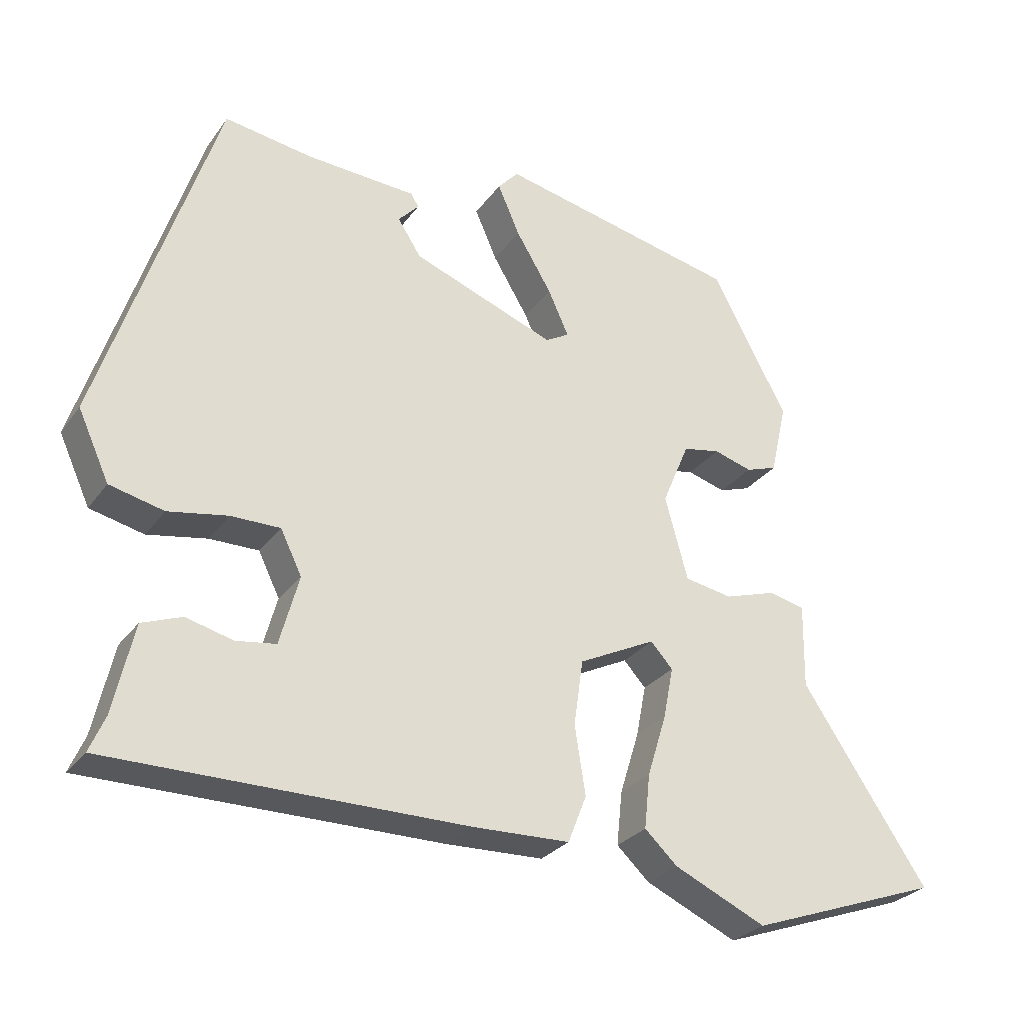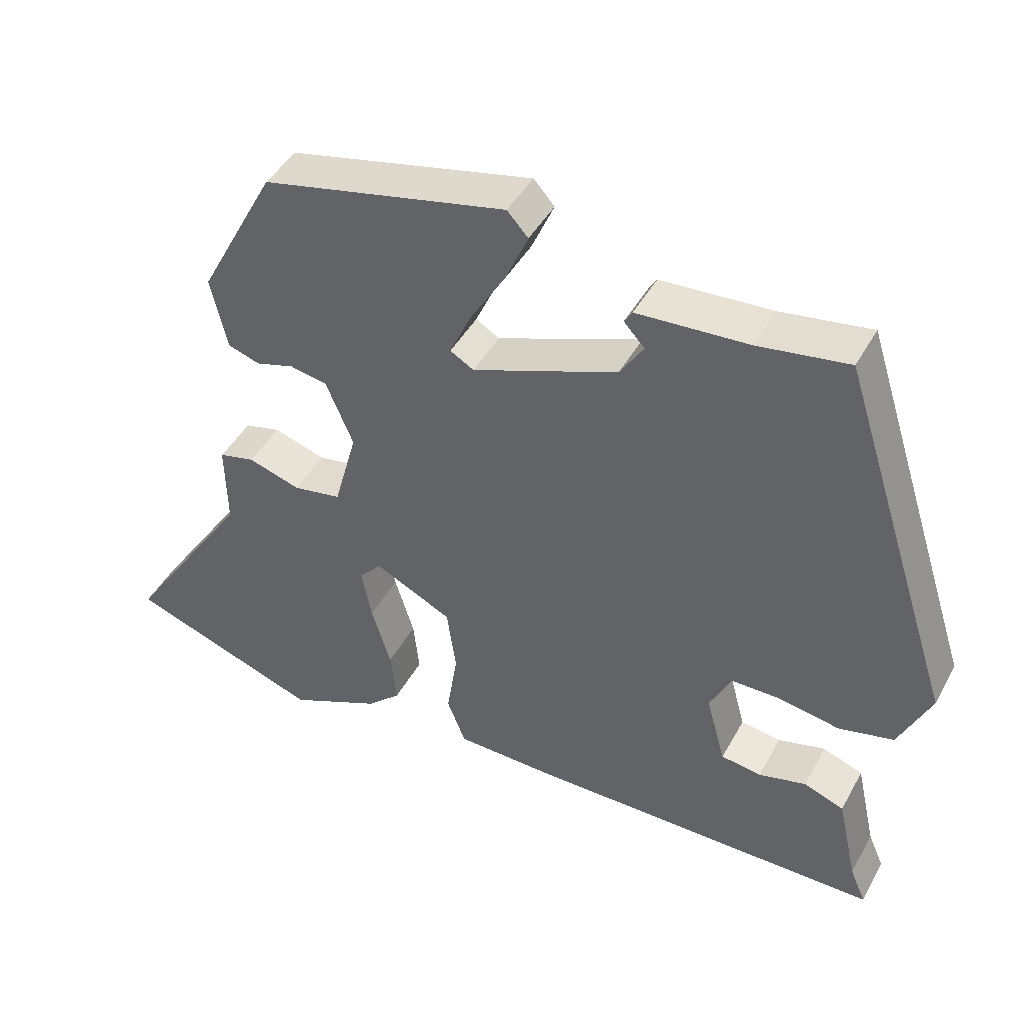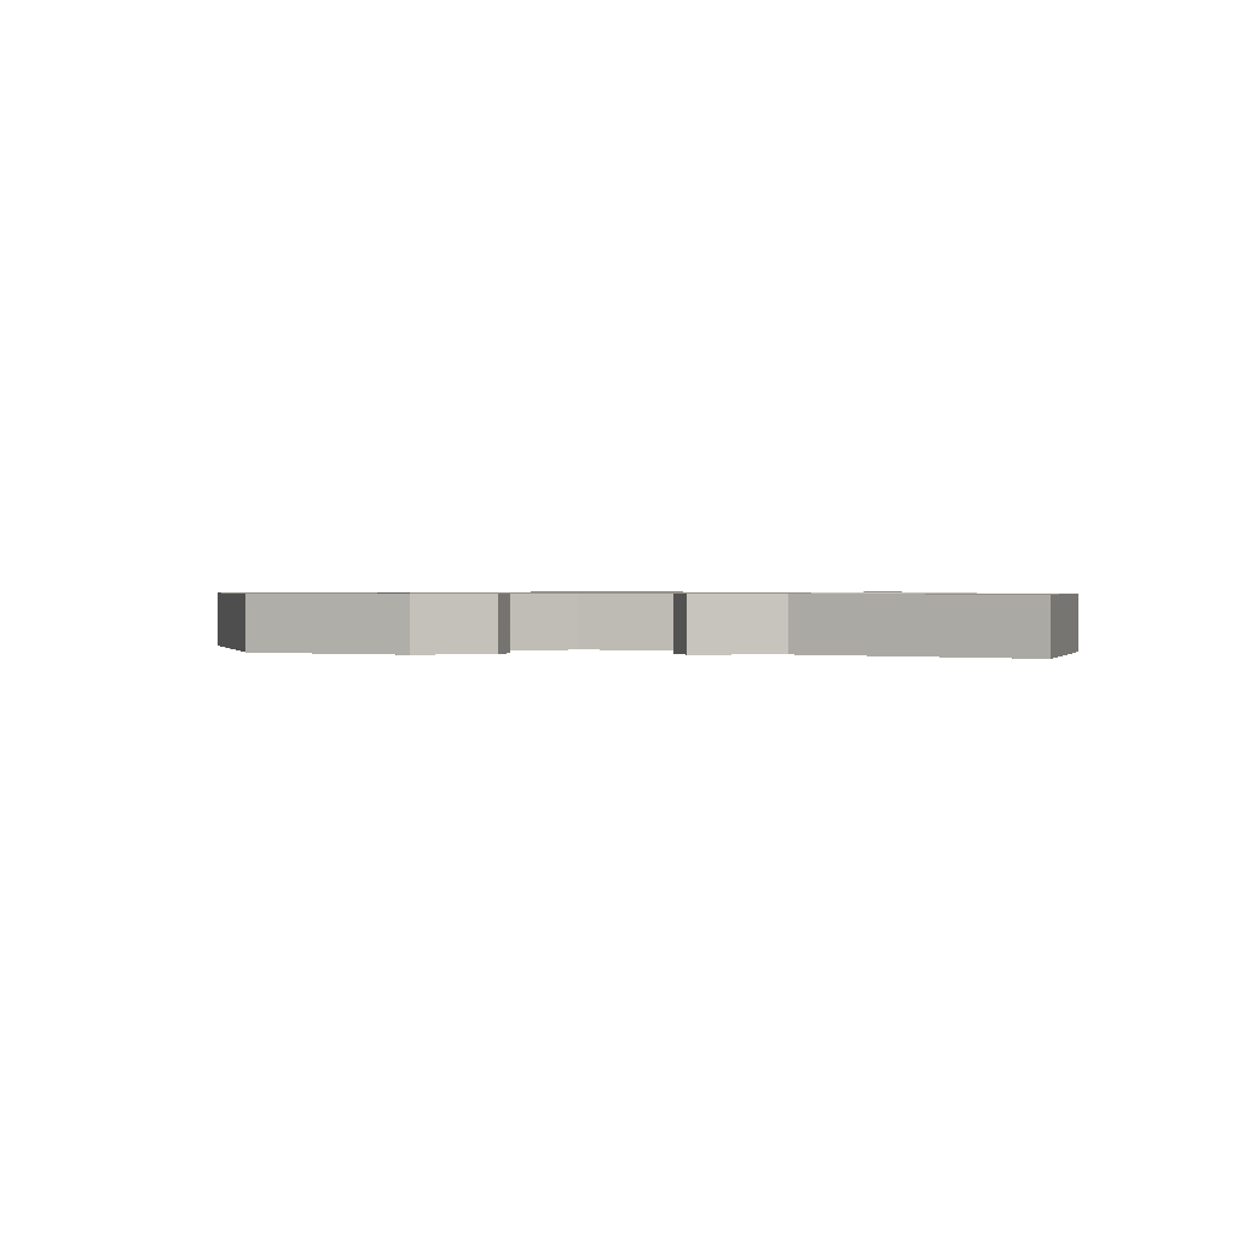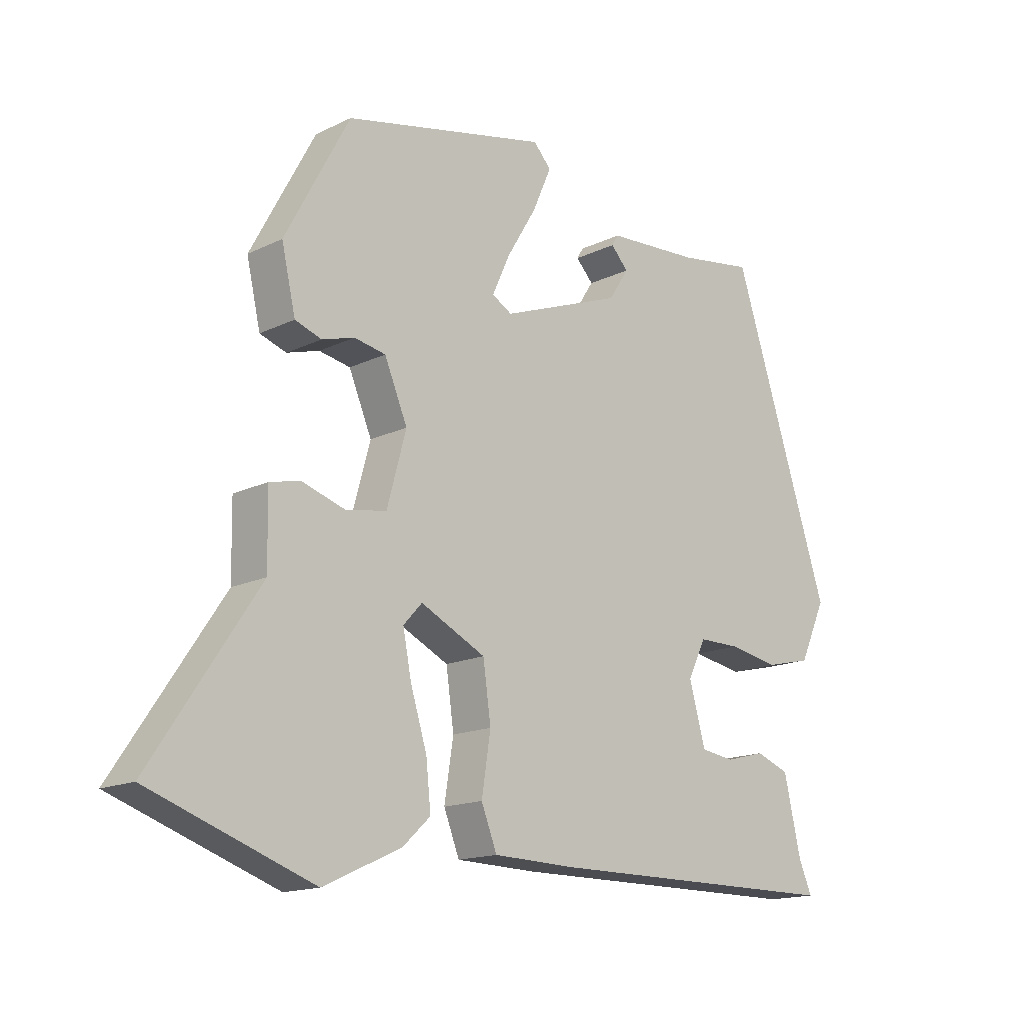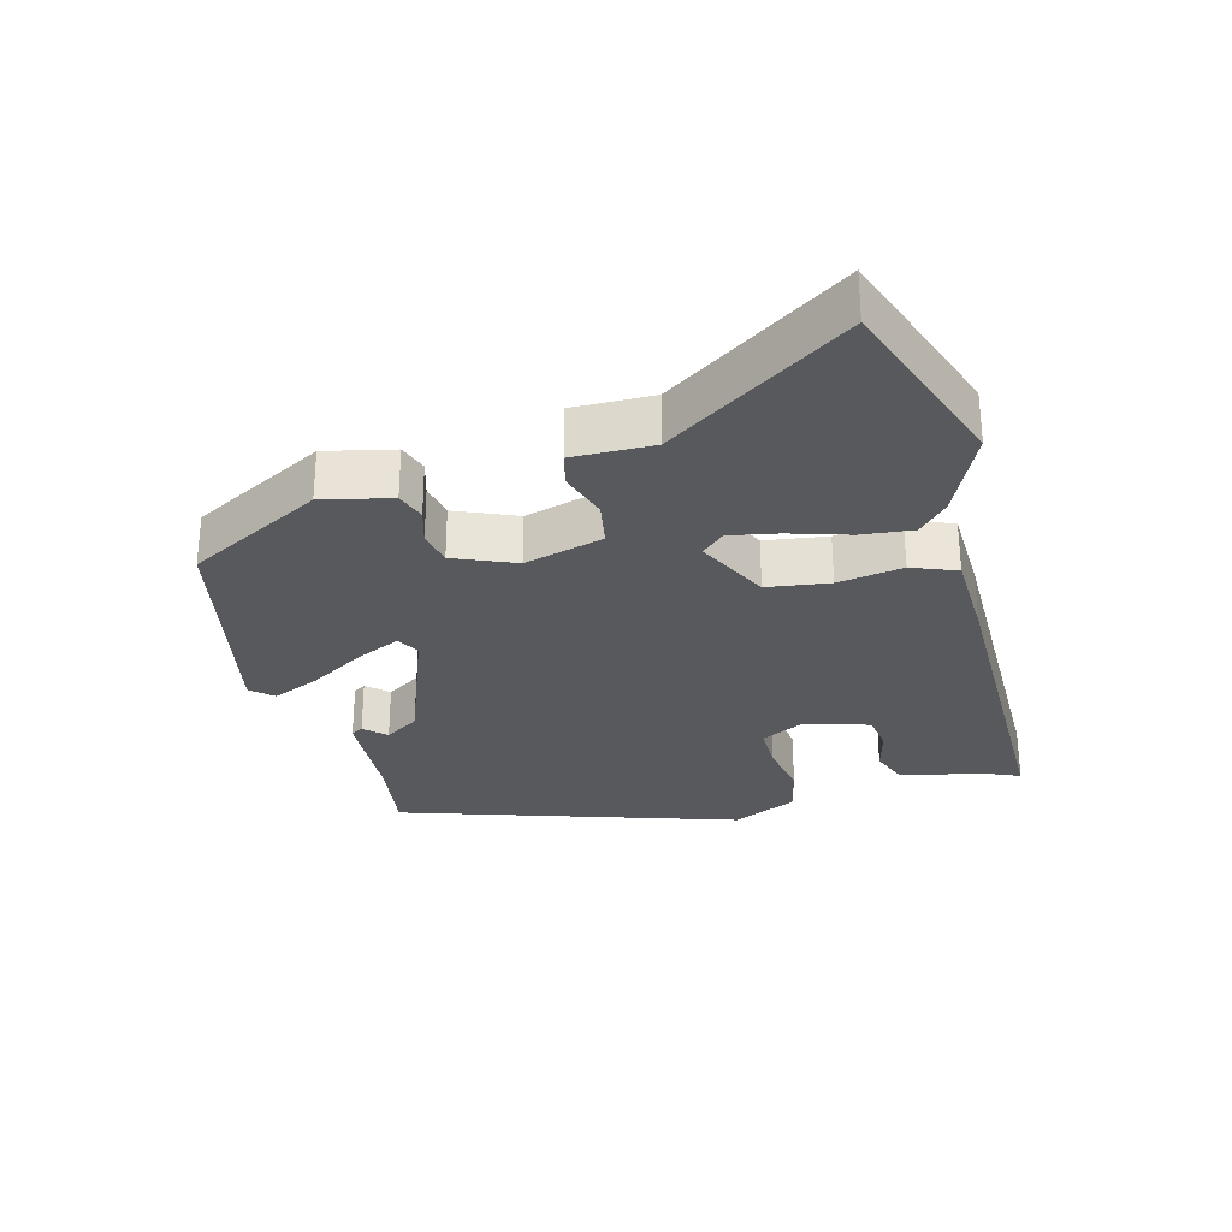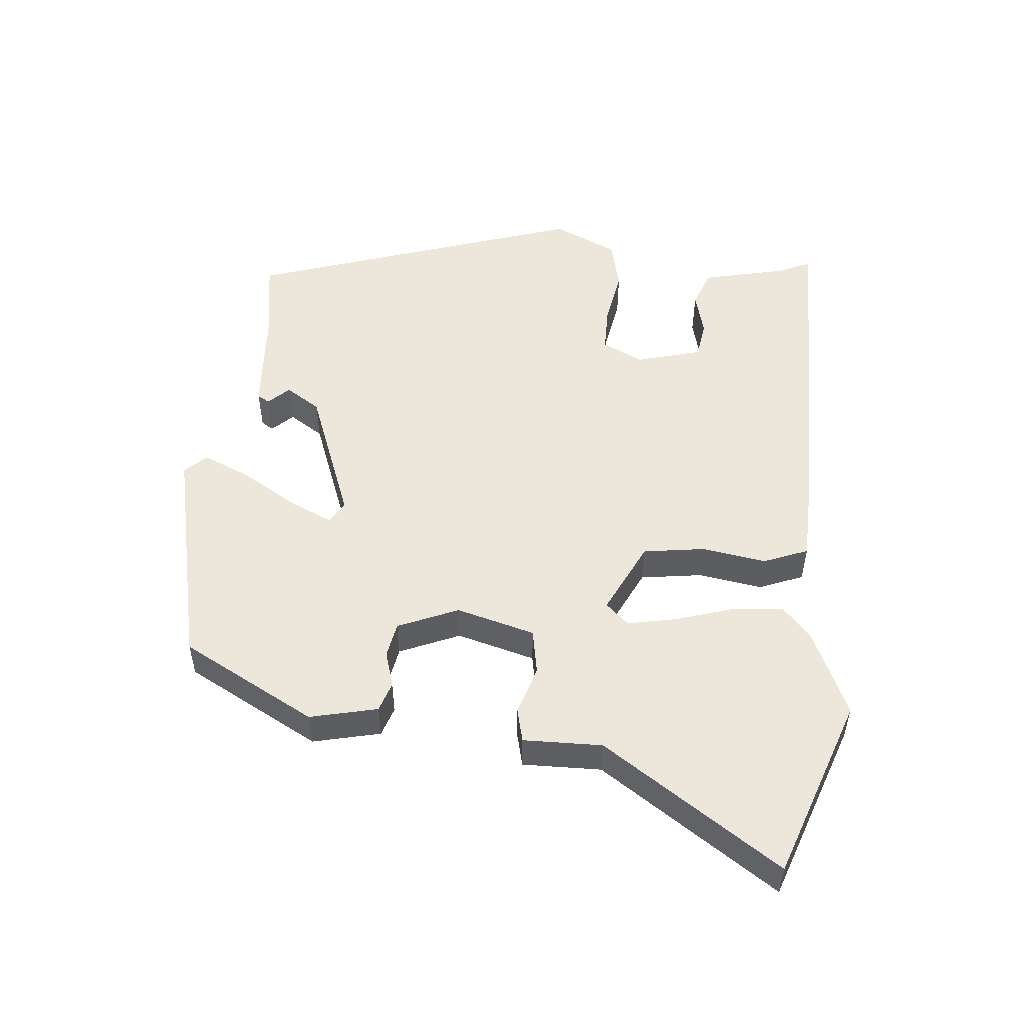
<metadata>
{"format":"obj","ext":"obj","renderer":"f3d","projection":"perspective","resolution":1024,"background":"white","views":[{"elev":-28.1,"azim":-28.5,"up":"+Z"},{"elev":44.4,"azim":-152.7,"up":"+Z"},{"elev":0.8,"azim":87.2,"up":"+Y"},{"elev":-15.5,"azim":135.6,"up":"+Z"},{"elev":-29.0,"azim":105.0,"up":"+Y"},{"elev":52.3,"azim":95.2,"up":"+Y"}]}
</metadata>
<code>
v -0.385 0.07 0.478
v -0.26 0.07 0.459
v -0.106 0.07 0.45
v -0.095 0.07 0.432
v -0.124 0.07 0.401
v -0.091 0.07 0.35
v 0.11 0.07 0.274
v 0.143 0.07 0.293
v 0.114 0.07 0.357
v 0.064 0.07 0.44
v 0.033 0.07 0.511
v 0.062 0.07 0.543
v 0.401 0.07 0.469
v 0.508 0.07 0.27
v 0.485 0.07 0.169
v 0.441 0.07 0.154
v 0.387 0.07 0.17
v 0.335 0.07 0.16
v 0.297 0.07 0.07
v 0.329 0.07 -0.047
v 0.396 0.07 -0.059
v 0.469 0.07 -0.036
v 0.519 0.07 -0.048
v 0.517 0.07 -0.166
v 0.694 0.07 -0.431
v 0.424 0.07 -0.527
v 0.295 0.07 -0.468
v 0.249 0.07 -0.425
v 0.257 0.07 -0.349
v 0.284 0.07 -0.262
v 0.298 0.07 -0.19
v 0.267 0.07 -0.156
v 0.159 0.07 -0.209
v 0.146 0.07 -0.301
v 0.161 0.07 -0.397
v 0.135 0.07 -0.463
v -0.001 0.07 -0.467
v -0.5 0.07 -0.466
v -0.478 0.07 -0.415
v -0.45 0.07 -0.291
v -0.394 0.07 -0.27
v -0.328 0.07 -0.287
v -0.272 0.07 -0.279
v -0.245 0.07 -0.181
v -0.275 0.07 -0.12
v -0.344 0.07 -0.12
v -0.428 0.07 -0.135
v -0.504 0.07 -0.117
v -0.548 0.07 -0.021
v -0.385 0 0.478
v -0.26 0 0.459
v -0.106 0 0.45
v -0.095 0 0.432
v -0.124 0 0.401
v -0.091 0 0.35
v 0.11 0 0.274
v 0.143 0 0.293
v 0.114 0 0.357
v 0.064 0 0.44
v 0.033 0 0.511
v 0.062 0 0.543
v 0.401 0 0.469
v 0.508 0 0.27
v 0.485 0 0.169
v 0.441 0 0.154
v 0.387 0 0.17
v 0.335 0 0.16
v 0.297 0 0.07
v 0.329 0 -0.047
v 0.396 0 -0.059
v 0.469 0 -0.036
v 0.519 0 -0.048
v 0.517 0 -0.166
v 0.694 0 -0.431
v 0.424 0 -0.527
v 0.295 0 -0.468
v 0.249 0 -0.425
v 0.257 0 -0.349
v 0.284 0 -0.262
v 0.298 0 -0.19
v 0.267 0 -0.156
v 0.159 0 -0.209
v 0.146 0 -0.301
v 0.161 0 -0.397
v 0.135 0 -0.463
v -0.001 0 -0.467
v -0.5 0 -0.466
v -0.478 0 -0.415
v -0.45 0 -0.291
v -0.394 0 -0.27
v -0.328 0 -0.287
v -0.272 0 -0.279
v -0.245 0 -0.181
v -0.275 0 -0.12
v -0.344 0 -0.12
v -0.428 0 -0.135
v -0.504 0 -0.117
v -0.548 0 -0.021
f 46 47 48 49
f 45 46 49 1
f 44 45 1 2
f 39 40 41 42
f 39 42 43
f 38 39 43
f 37 38 43
f 34 35 36 37
f 33 34 37 43
f 32 33 43 44
f 27 28 29 30
f 27 30 31
f 24 25 26 27
f 24 27 31
f 21 22 23 24
f 20 21 24 31
f 19 20 31 32
f 14 15 16 17
f 14 17 18
f 13 14 18
f 12 13 18 19
f 9 10 11 12
f 8 9 12 19
f 2 3 4 5
f 2 5 6
f 44 2 6
f 32 44 6 7
f 7 8 19 32
f 98 97 96 95
f 50 98 95 94
f 51 50 94 93
f 91 90 89 88
f 92 91 88
f 92 88 87
f 92 87 86
f 86 85 84 83
f 92 86 83 82
f 93 92 82 81
f 79 78 77 76
f 80 79 76
f 76 75 74 73
f 80 76 73
f 73 72 71 70
f 80 73 70 69
f 81 80 69 68
f 66 65 64 63
f 67 66 63
f 67 63 62
f 68 67 62 61
f 61 60 59 58
f 68 61 58 57
f 54 53 52 51
f 55 54 51
f 55 51 93
f 56 55 93 81
f 81 68 57 56
f 1 50 51 2
f 2 51 52 3
f 3 52 53 4
f 4 53 54 5
f 5 54 55 6
f 6 55 56 7
f 7 56 57 8
f 8 57 58 9
f 9 58 59 10
f 10 59 60 11
f 11 60 61 12
f 12 61 62 13
f 13 62 63 14
f 14 63 64 15
f 15 64 65 16
f 16 65 66 17
f 17 66 67 18
f 18 67 68 19
f 19 68 69 20
f 20 69 70 21
f 21 70 71 22
f 22 71 72 23
f 23 72 73 24
f 24 73 74 25
f 25 74 75 26
f 26 75 76 27
f 27 76 77 28
f 28 77 78 29
f 29 78 79 30
f 30 79 80 31
f 31 80 81 32
f 32 81 82 33
f 33 82 83 34
f 34 83 84 35
f 35 84 85 36
f 36 85 86 37
f 37 86 87 38
f 38 87 88 39
f 39 88 89 40
f 40 89 90 41
f 41 90 91 42
f 42 91 92 43
f 43 92 93 44
f 44 93 94 45
f 45 94 95 46
f 46 95 96 47
f 47 96 97 48
f 48 97 98 49
f 49 98 50 1

</code>
